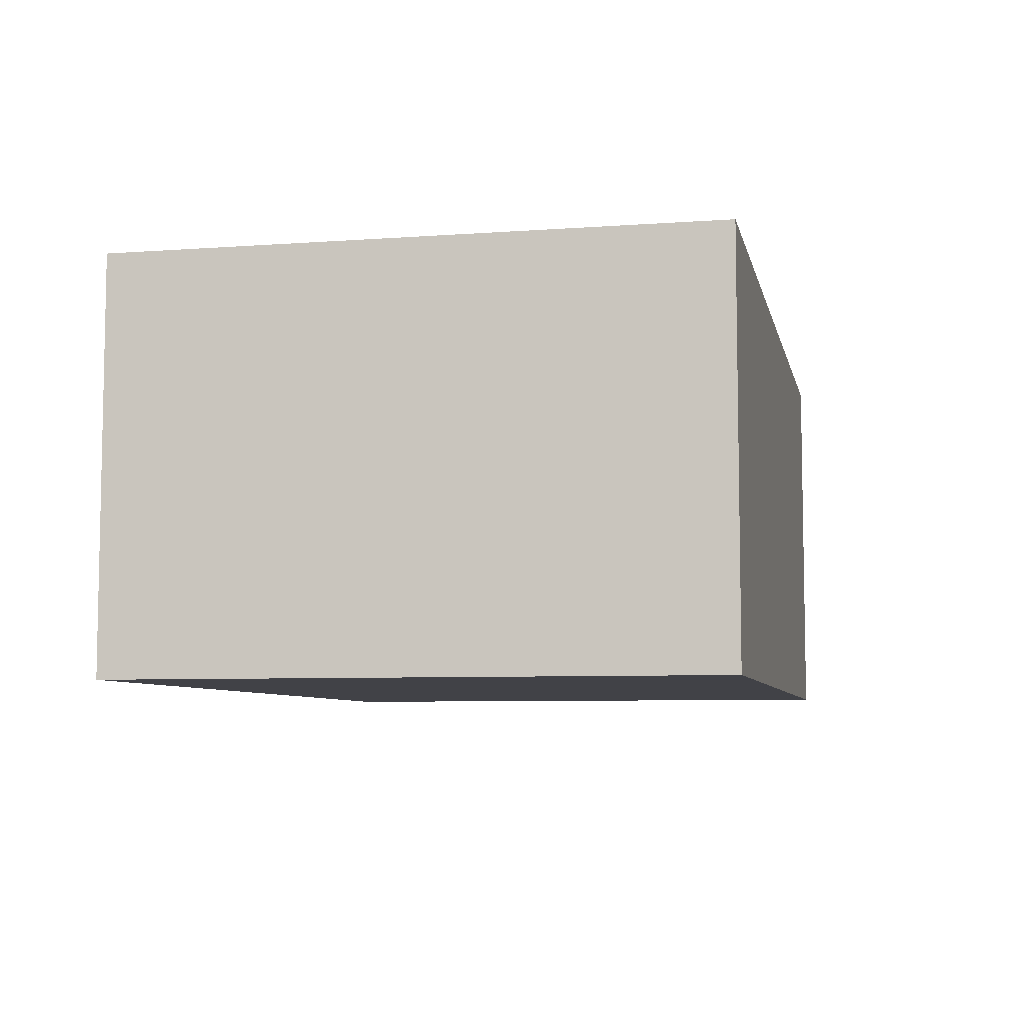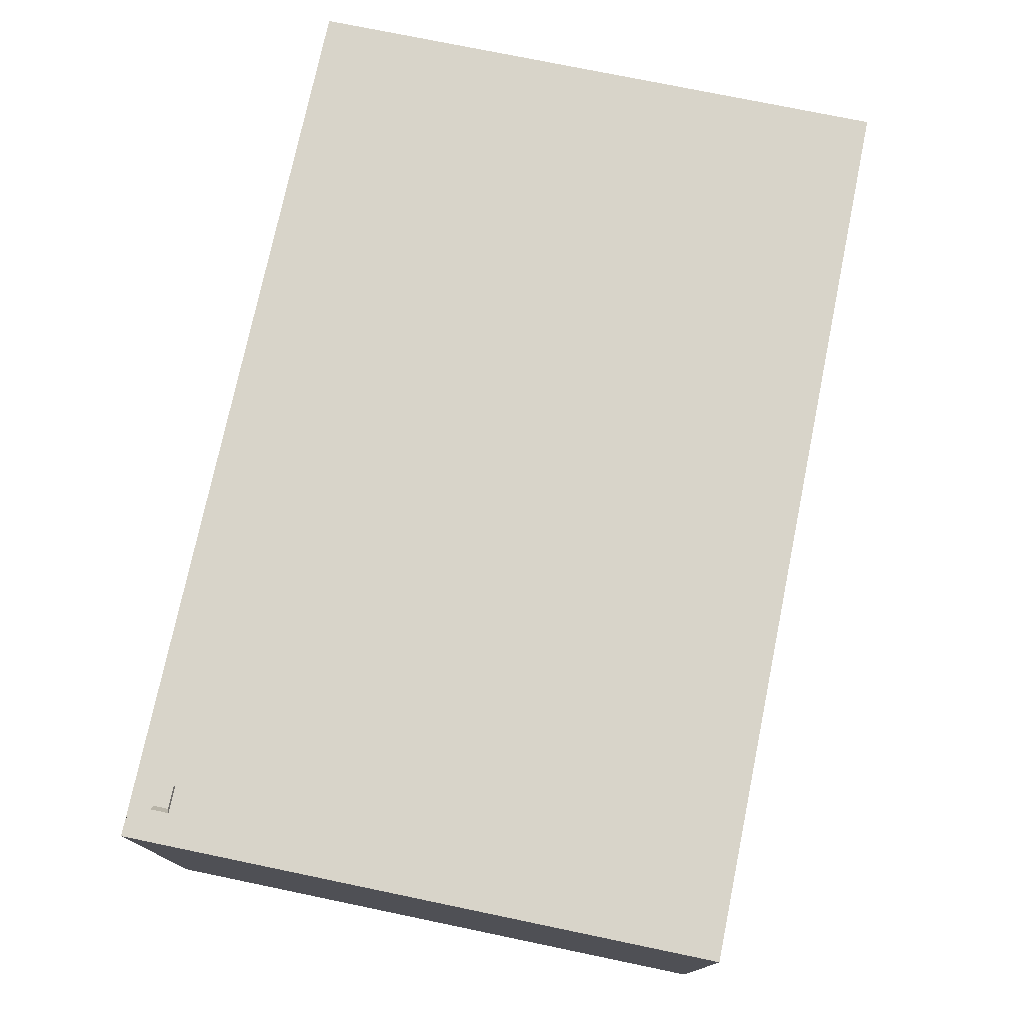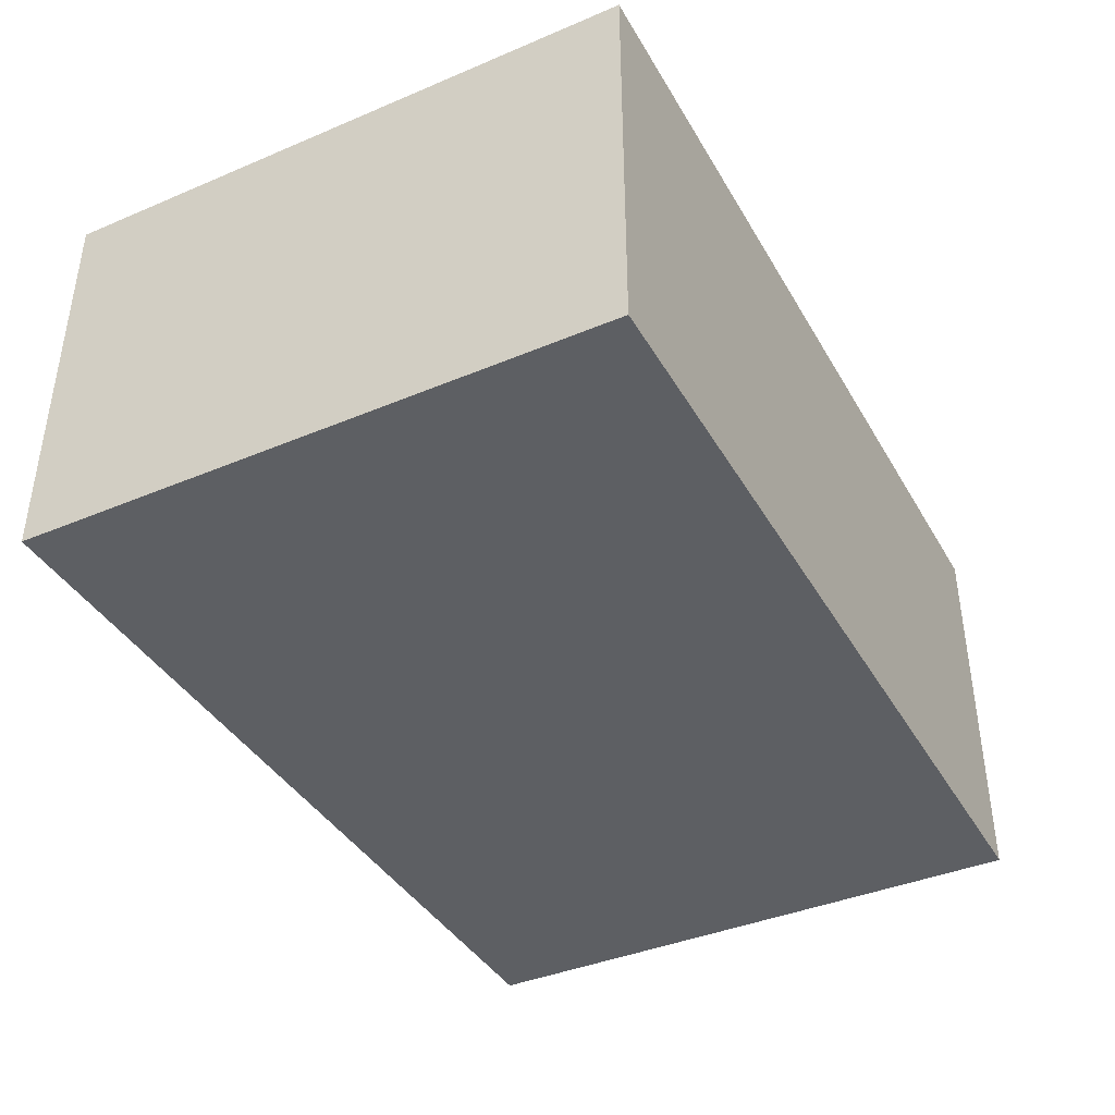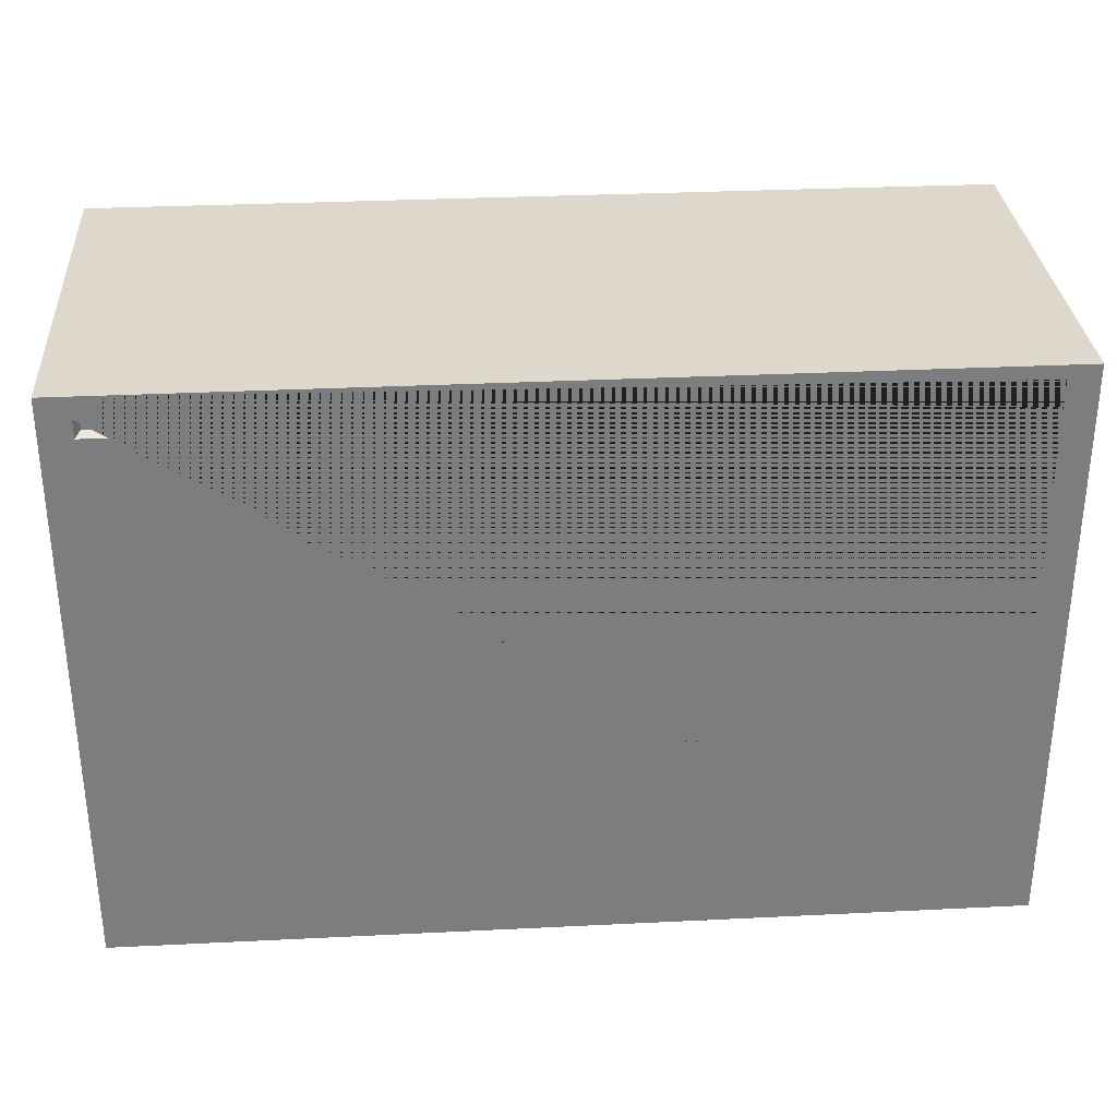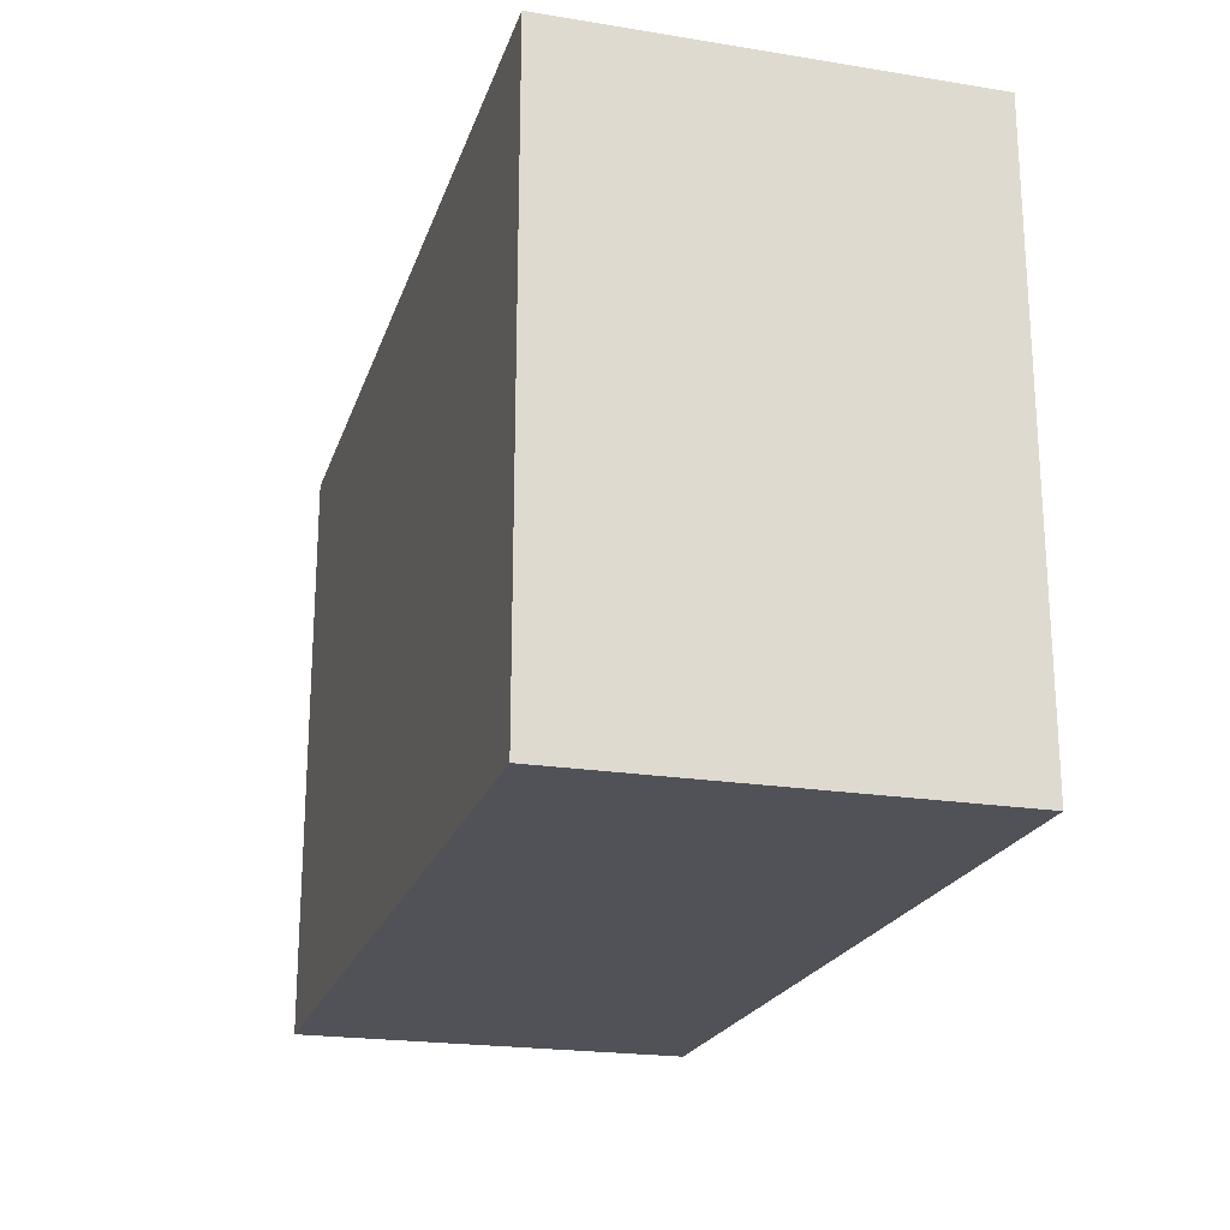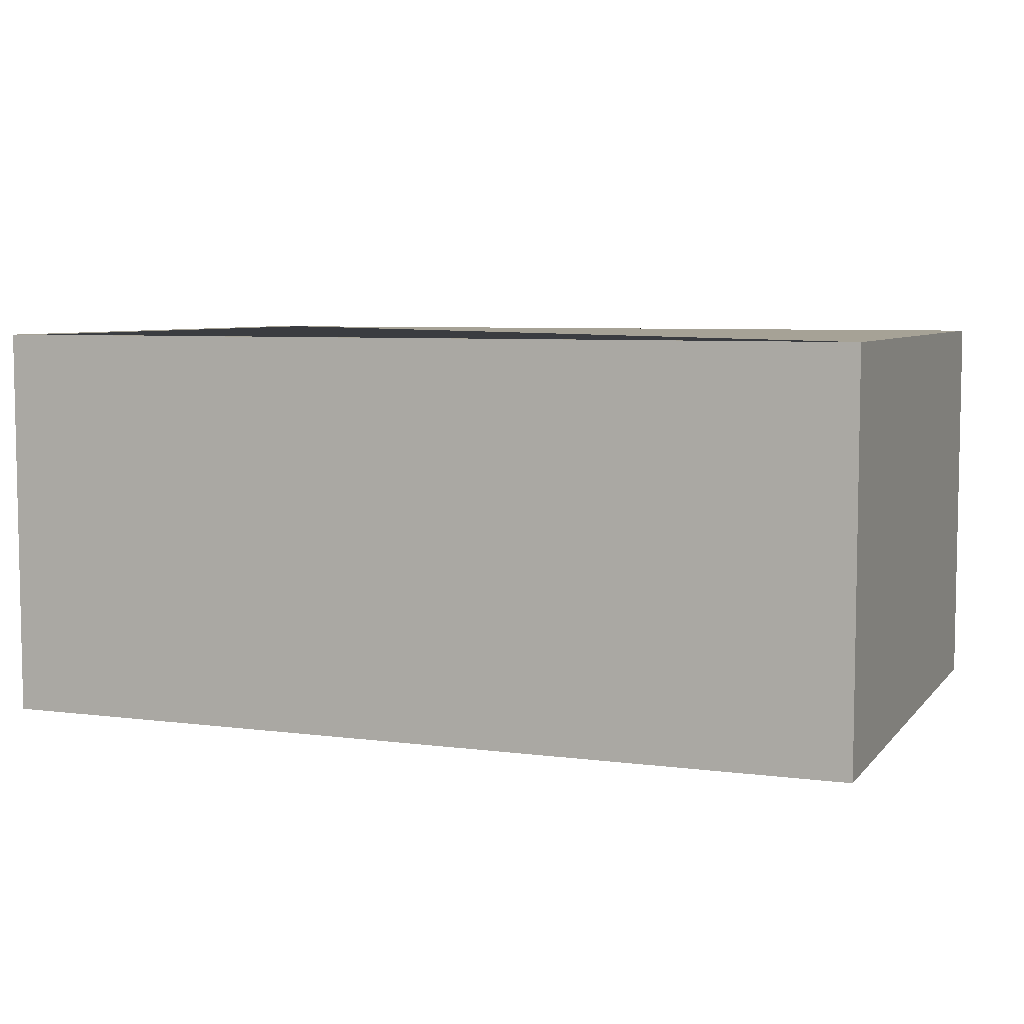
<metadata>
{"format":"obj","ext":"obj","renderer":"f3d","projection":"perspective","resolution":1024,"background":"white","views":[{"elev":-6.8,"azim":101.9,"up":"+Z"},{"elev":75.2,"azim":-78.3,"up":"+Z"},{"elev":-39.9,"azim":-62.5,"up":"+Z"},{"elev":31.4,"azim":-4.0,"up":"+Y"},{"elev":-21.4,"azim":-105.9,"up":"+Y"},{"elev":6.3,"azim":-158.7,"up":"+Z"}]}
</metadata>
<code>
g default
v -0.2622 0.3459 0.2342
v -0.2622 0 0.2342
v -0.2442 0 0.2342
v -0.2442 0.3226 0.2342
v -0.2442 0.3378 0.2342
v 0.2446 0.3378 0.2342
v 0.2446 0.3226 0.2342
v 0.2446 0 0.2342
v 0.2622 0 0.2342
v 0.2622 0.3459 0.2342
v -0.2622 0 0
v -0.2622 0.3459 0
v 0.2622 0.3459 0
v 0.2622 0 0
v -0.2415 0.3358 0.2282
v -0.2415 0.3246 0.2282
v 0.2419 0.3246 0.2282
v 0.2419 0.3358 0.2282
g ventilator_1
f 1 2 3 4 5 6 7 8 9 10
f 11 12 13 14
f 11 14 9 2
f 14 13 10 9
f 13 12 1 10
f 12 11 2 1
f 2 9 8 3
f 4 3 8 7
f 15 16 17 18
f 5 4 16 15
f 4 7 17 16
f 7 6 18 17
f 6 5 15 18

</code>
